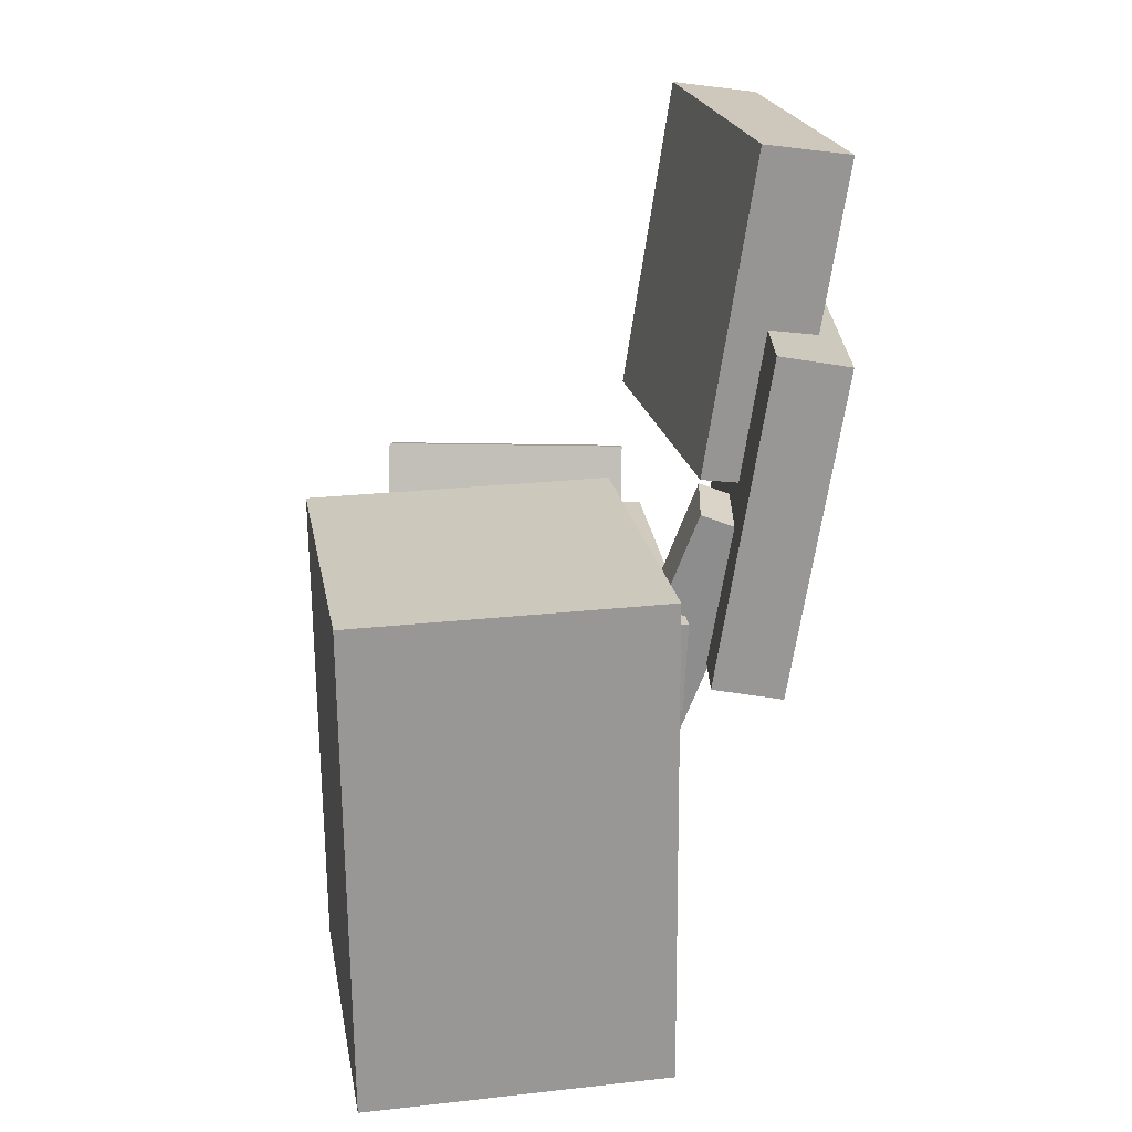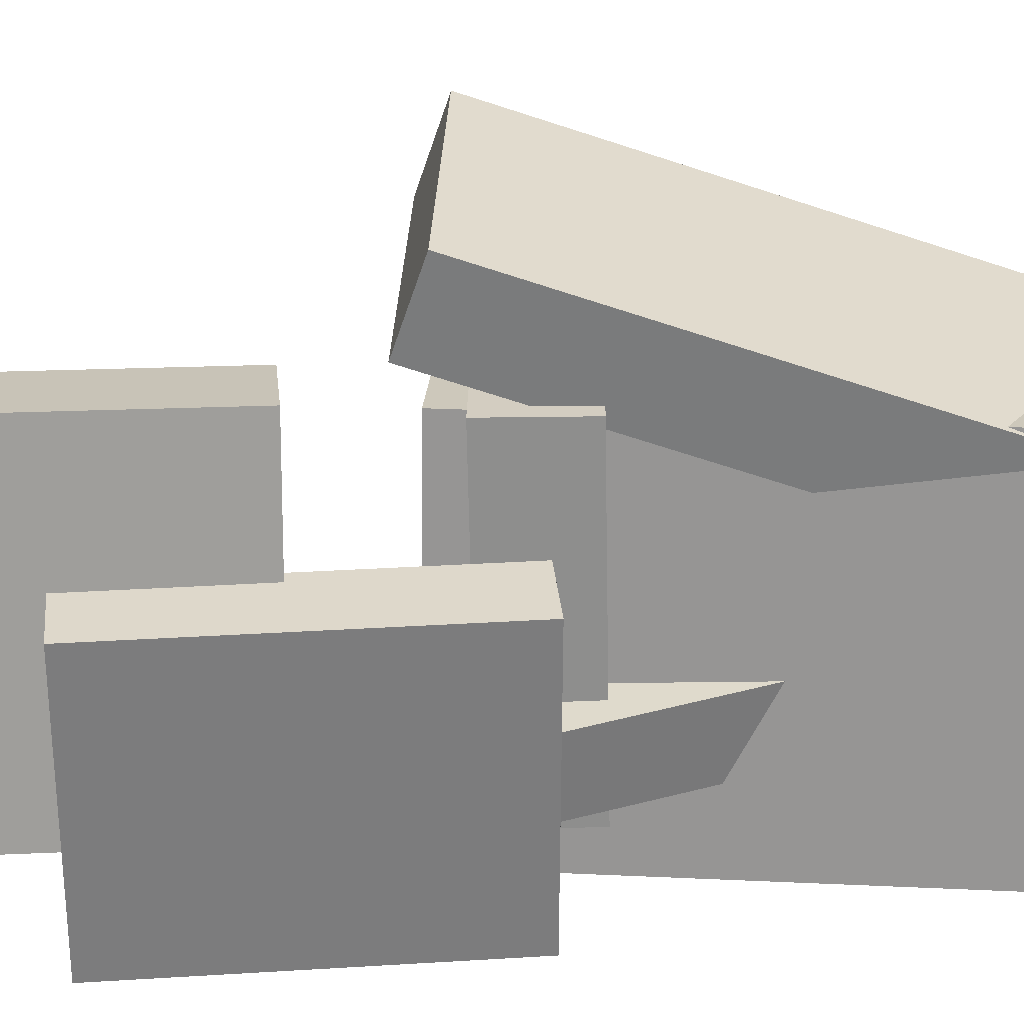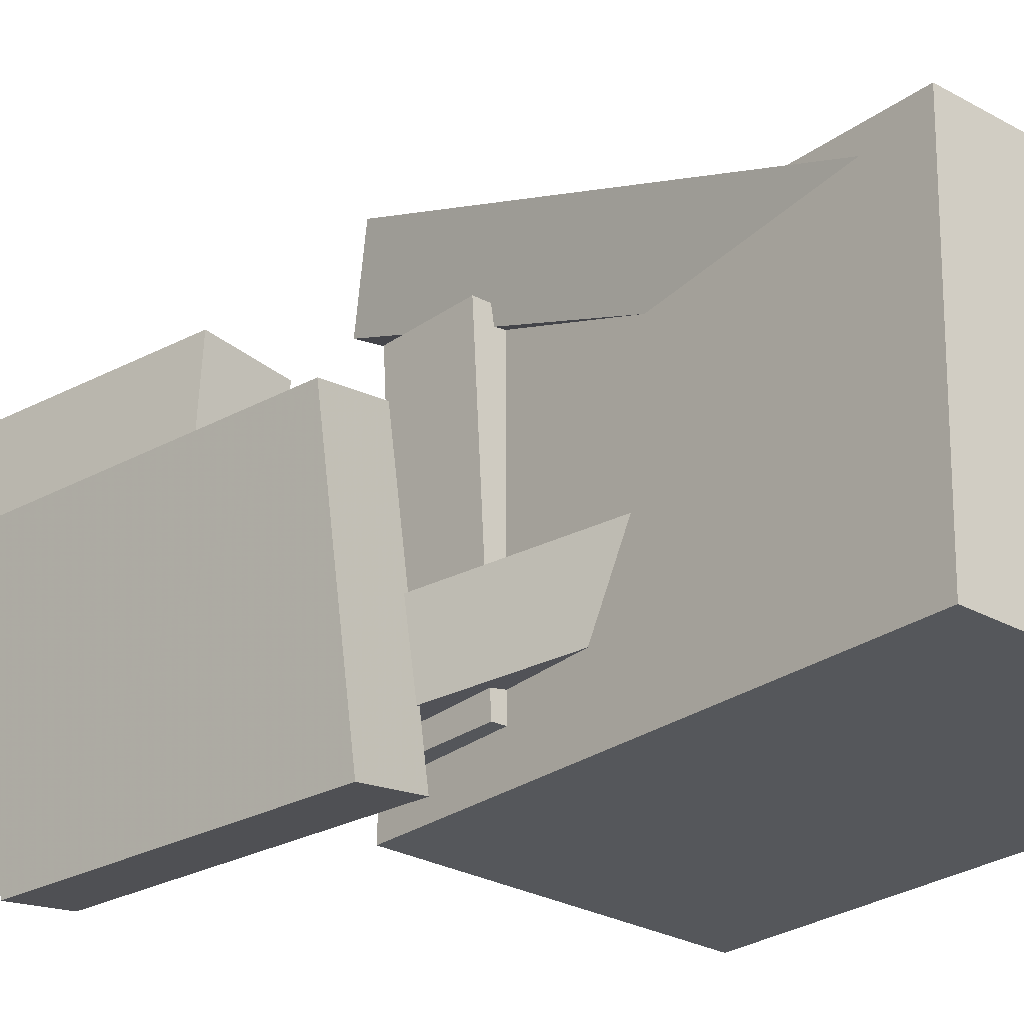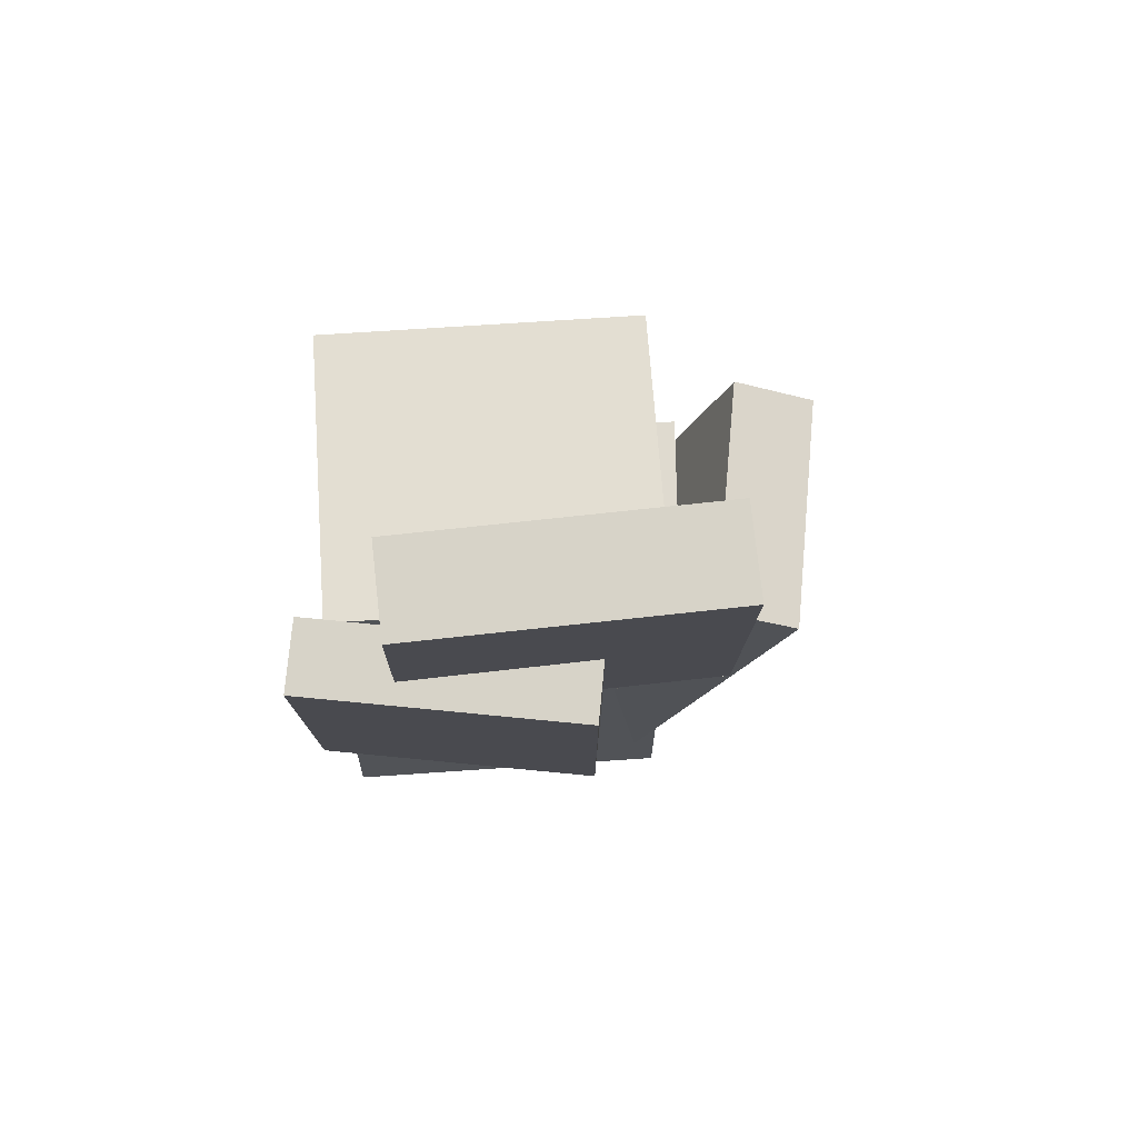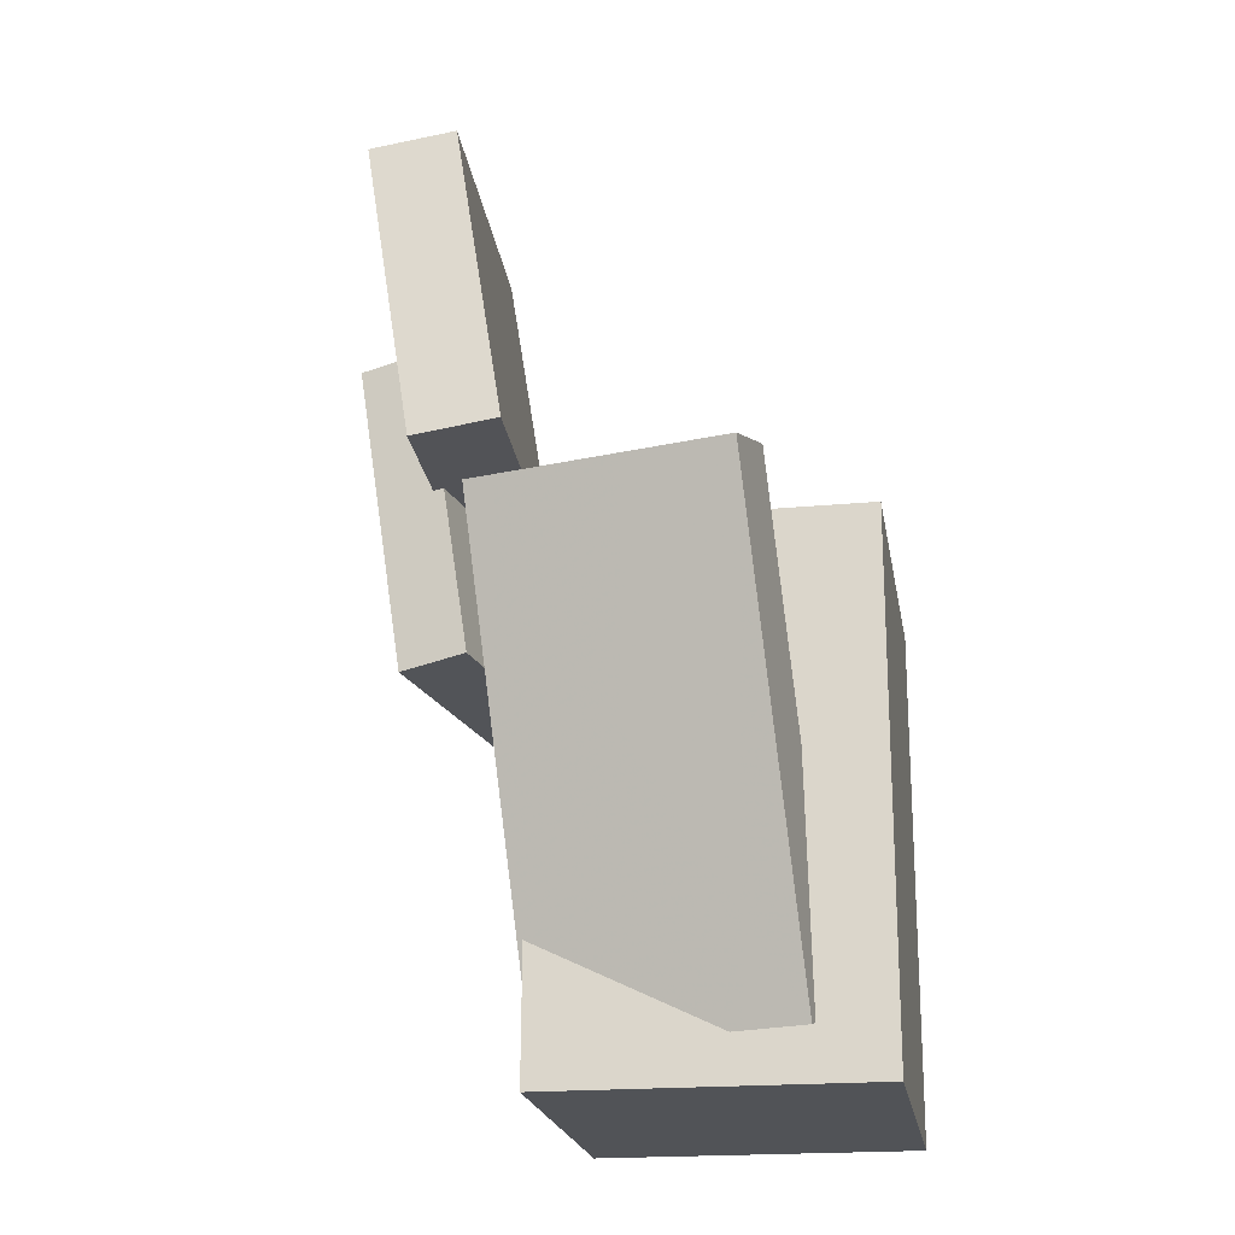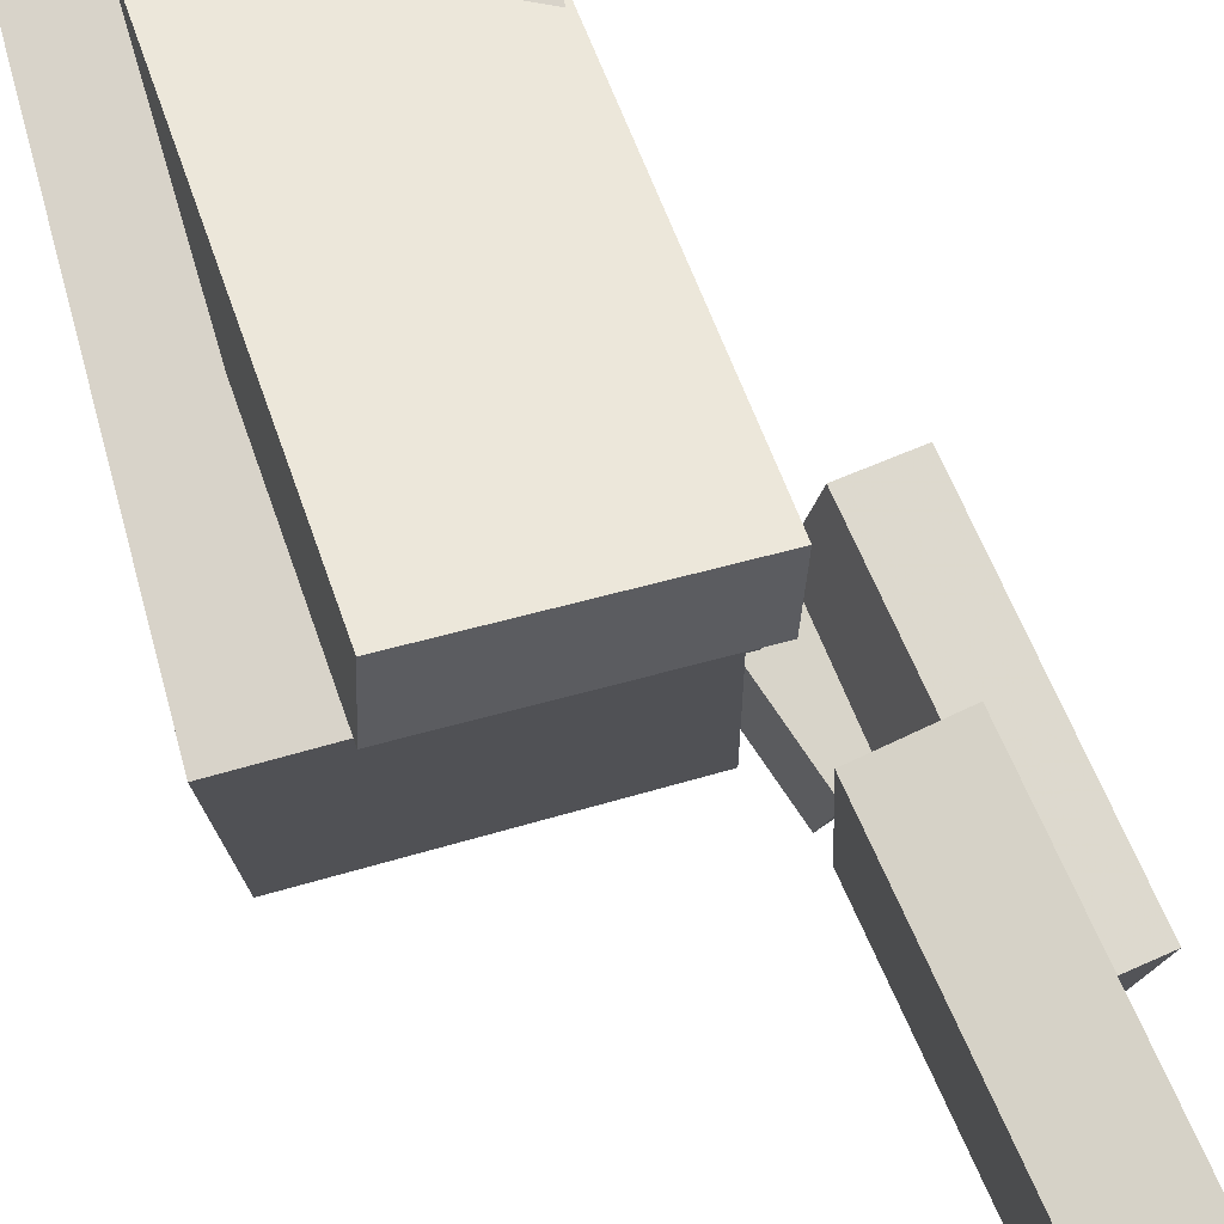
<metadata>
{"format":"obj","ext":"obj","renderer":"f3d","projection":"perspective","resolution":1024,"background":"white","views":[{"elev":22.6,"azim":170.7,"up":"+Y"},{"elev":22.7,"azim":-86.5,"up":"+Z"},{"elev":-26.2,"azim":-40.9,"up":"+Z"},{"elev":68.2,"azim":-93.3,"up":"+Y"},{"elev":-22.2,"azim":10.7,"up":"+Y"},{"elev":75.5,"azim":164.5,"up":"+Z"}]}
</metadata>
<code>
v -0.07848 0.07629 0.1173
v -0.05678 -0.2411 0.01183
v -0.08667 0.05725 0.1729
v -0.06496 -0.2602 0.06745
v 0.0881 0.0792 0.1428
v 0.1098 -0.2382 0.03734
v 0.07991 0.06016 0.1984
v 0.1016 -0.2573 0.09296
f 1.0 7.0 5.0
f 1.0 3.0 7.0
f 1.0 4.0 3.0
f 1.0 2.0 4.0
f 3.0 8.0 7.0
f 3.0 4.0 8.0
f 5.0 7.0 8.0
f 5.0 8.0 6.0
f 1.0 5.0 6.0
f 1.0 6.0 2.0
f 2.0 6.0 8.0
f 2.0 8.0 4.0
v -0.06954 -0.2859 -0.1464
v -0.06601 -0.2879 0.08726
v -0.06735 0.06491 -0.1434
v -0.06382 0.06288 0.09027
v 0.1467 -0.2872 -0.1497
v 0.1502 -0.2892 0.08398
v 0.1489 0.06359 -0.1466
v 0.1524 0.06156 0.08699
f 9.0 15.0 13.0
f 9.0 11.0 15.0
f 9.0 12.0 11.0
f 9.0 10.0 12.0
f 11.0 16.0 15.0
f 11.0 12.0 16.0
f 13.0 15.0 16.0
f 13.0 16.0 14.0
f 9.0 13.0 14.0
f 9.0 14.0 10.0
f 10.0 14.0 16.0
f 10.0 16.0 12.0
v -0.1113 0.3386 0.1166
v -0.07822 0.1265 0.1151
v -0.1224 0.3383 -0.08997
v -0.08936 0.1262 -0.09149
v -0.1703 0.3294 0.1198
v -0.1372 0.1173 0.1182
v -0.1814 0.3291 -0.08678
v -0.1484 0.117 -0.0883
f 17.0 23.0 21.0
f 17.0 19.0 23.0
f 17.0 20.0 19.0
f 17.0 18.0 20.0
f 19.0 24.0 23.0
f 19.0 20.0 24.0
f 21.0 23.0 24.0
f 21.0 24.0 22.0
f 17.0 21.0 22.0
f 17.0 22.0 18.0
f 18.0 22.0 24.0
f 18.0 24.0 20.0
v -0.08776 0.04104 0.09536
v -0.08535 -0.02077 0.09661
v 0.07515 0.04753 0.1022
v 0.07756 -0.01429 0.1034
v -0.0788 0.03715 -0.1152
v -0.07639 -0.02466 -0.1139
v 0.08411 0.04364 -0.1083
v 0.08652 -0.01818 -0.1071
f 25.0 31.0 29.0
f 25.0 27.0 31.0
f 25.0 28.0 27.0
f 25.0 26.0 28.0
f 27.0 32.0 31.0
f 27.0 28.0 32.0
f 29.0 31.0 32.0
f 29.0 32.0 30.0
f 25.0 29.0 30.0
f 25.0 30.0 26.0
f 26.0 30.0 32.0
f 26.0 32.0 28.0
v -0.168 0.2155 -0.1526
v -0.1962 0.213 0.03019
v -0.1219 0.2227 -0.1454
v -0.1501 0.2202 0.0374
v -0.1338 -0.003588 -0.1504
v -0.162 -0.006116 0.03244
v -0.08769 0.003681 -0.1431
v -0.1159 0.001153 0.03965
f 33.0 39.0 37.0
f 33.0 35.0 39.0
f 33.0 36.0 35.0
f 33.0 34.0 36.0
f 35.0 40.0 39.0
f 35.0 36.0 40.0
f 37.0 39.0 40.0
f 37.0 40.0 38.0
f 33.0 37.0 38.0
f 33.0 38.0 34.0
f 34.0 38.0 40.0
f 34.0 40.0 36.0
v -0.01362 -0.2553 -0.0229
v -0.1374 0.09504 -0.06278
v -0.003757 -0.2576 -0.07335
v -0.1276 0.09278 -0.1132
v 0.02714 -0.2401 -0.01561
v -0.09666 0.1103 -0.05549
v 0.037 -0.2423 -0.06607
v -0.0868 0.108 -0.1059
f 41.0 47.0 45.0
f 41.0 43.0 47.0
f 41.0 44.0 43.0
f 41.0 42.0 44.0
f 43.0 48.0 47.0
f 43.0 44.0 48.0
f 45.0 47.0 48.0
f 45.0 48.0 46.0
f 41.0 45.0 46.0
f 41.0 46.0 42.0
f 42.0 46.0 48.0
f 42.0 48.0 44.0

</code>
